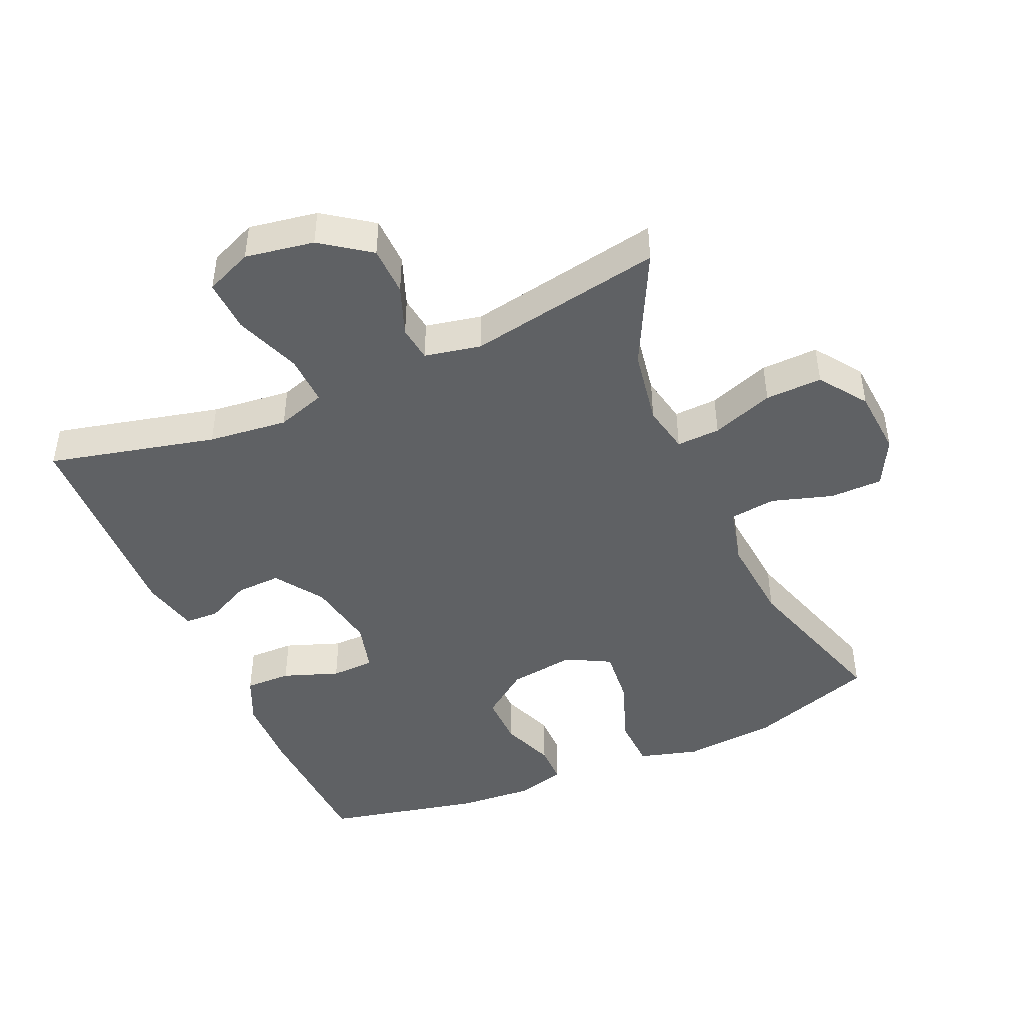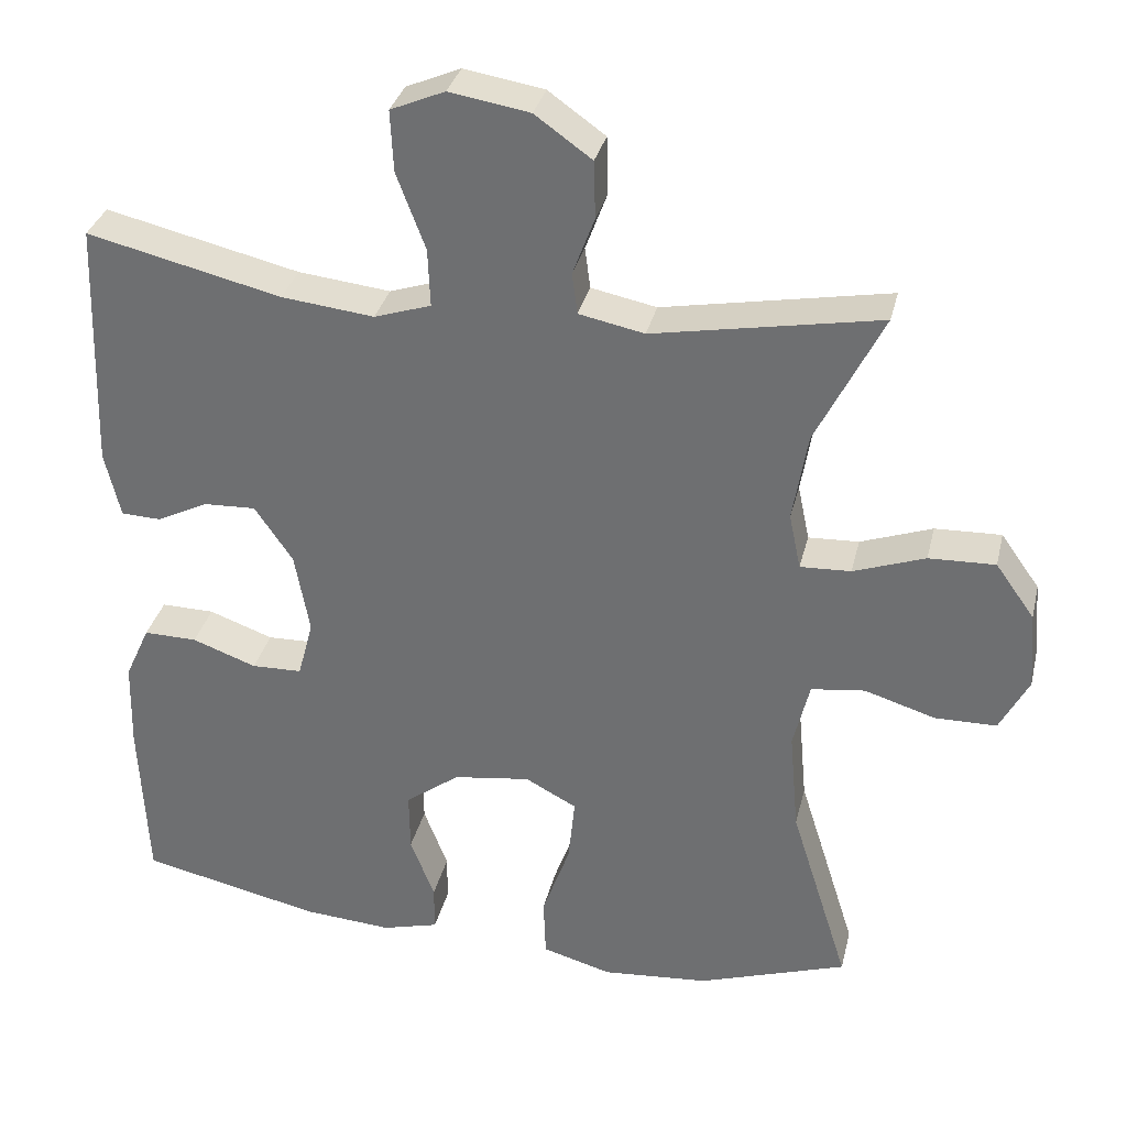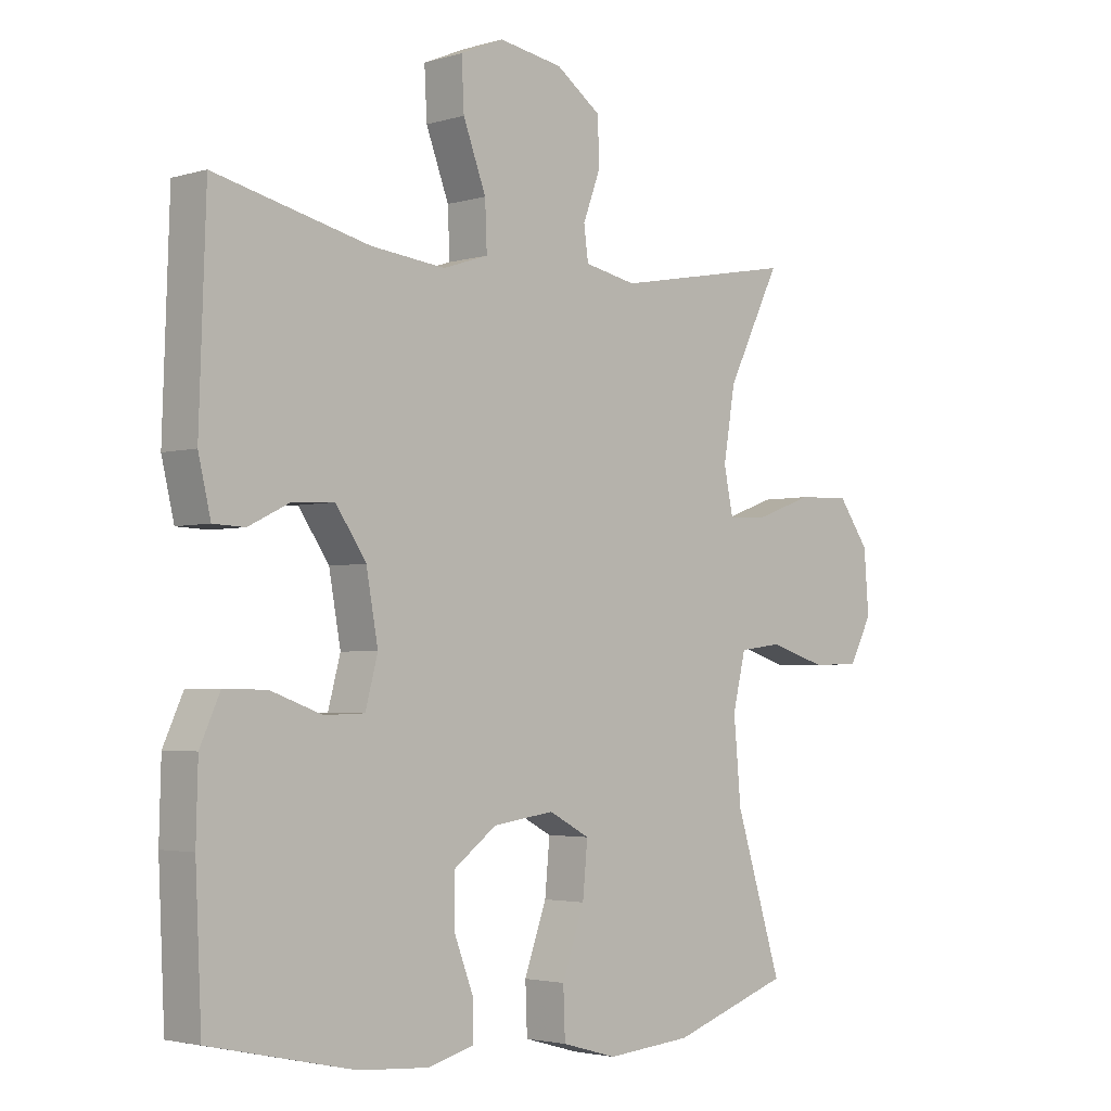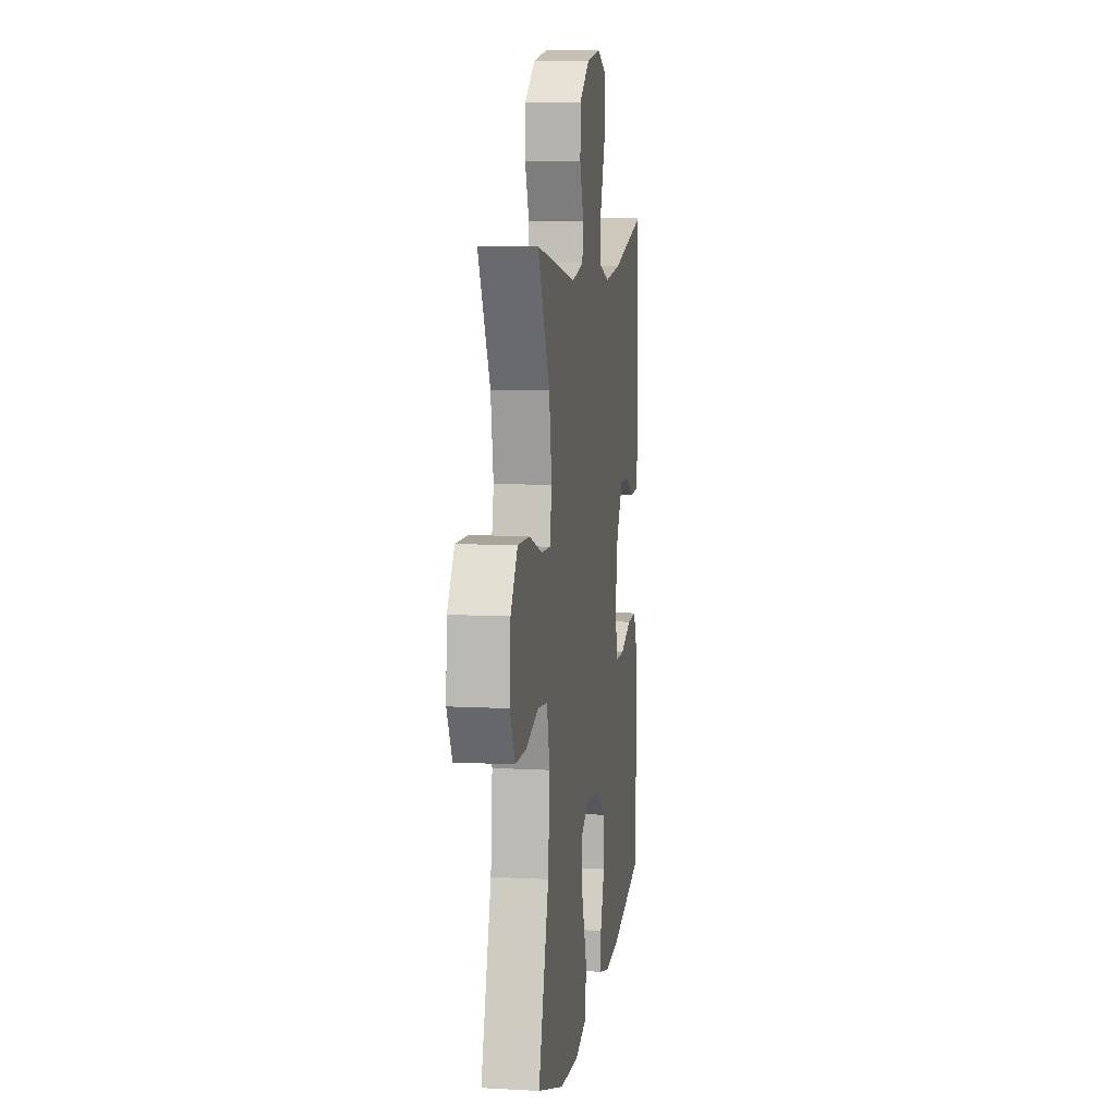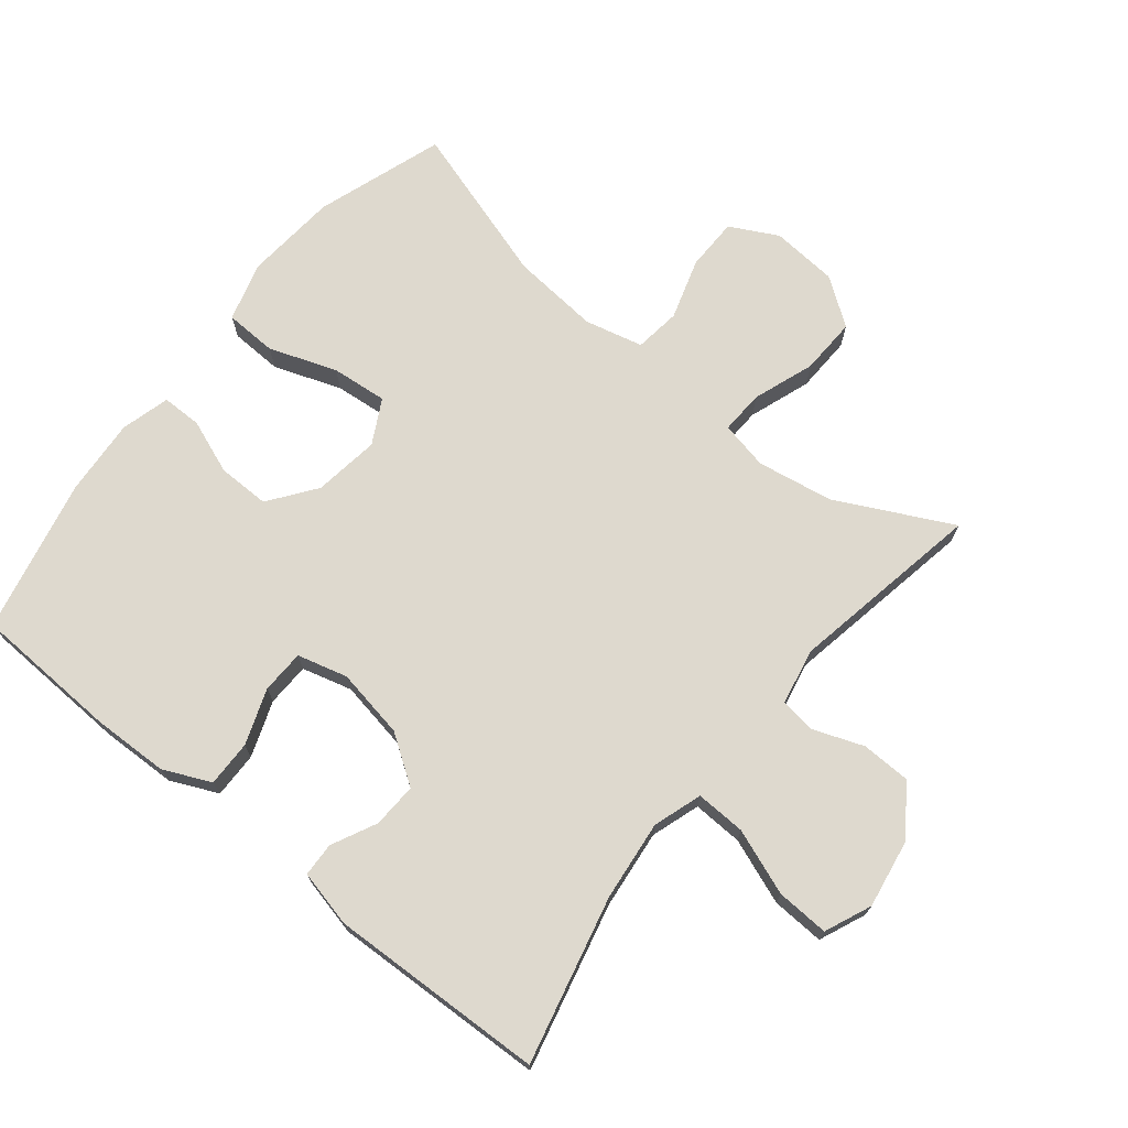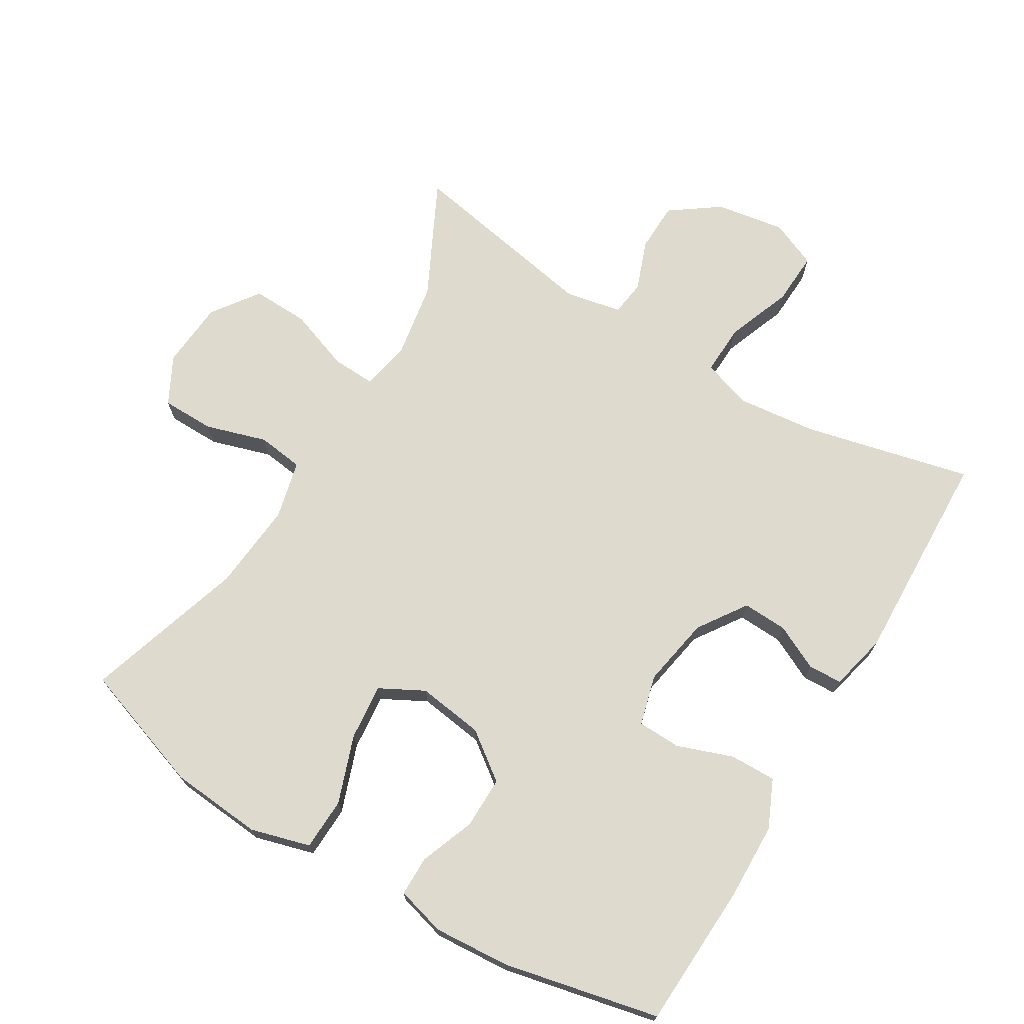
<metadata>
{"format":"obj","ext":"obj","renderer":"f3d","projection":"perspective","resolution":1024,"background":"white","views":[{"elev":-45.4,"azim":23.6,"up":"+Y"},{"elev":33.1,"azim":13.2,"up":"+Z"},{"elev":-3.0,"azim":-44.8,"up":"+Z"},{"elev":9.1,"azim":98.2,"up":"+Z"},{"elev":71.6,"azim":-51.2,"up":"+Y"},{"elev":71.3,"azim":-149.0,"up":"+Y"}]}
</metadata>
<code>
v -0.5 0.07 -0.5
v -0.51 0.07 -0.282
v -0.507 0.07 -0.168
v -0.475 0.07 -0.097
v -0.406 0.07 -0.098
v -0.323 0.07 -0.128
v -0.258 0.07 -0.126
v -0.238 0.07 -0.051
v -0.257 0.07 0.054
v -0.306 0.07 0.126
v -0.373 0.07 0.123
v -0.44 0.07 0.09
v -0.491 0.07 0.092
v -0.511 0.07 0.177
v -0.5 0.07 0.5
v -0.25 0.07 0.441
v -0.131 0.07 0.428
v -0.058 0.07 0.452
v -0.061 0.07 0.527
v -0.098 0.07 0.625
v -0.102 0.07 0.704
v -0.032 0.07 0.734
v 0.071 0.07 0.717
v 0.144 0.07 0.665
v 0.146 0.07 0.591
v 0.118 0.07 0.516
v 0.125 0.07 0.463
v 0.209 0.07 0.446
v 0.5 0.07 0.5
v 0.414 0.07 0.328
v 0.395 0.07 0.214
v 0.41 0.07 0.142
v 0.475 0.07 0.145
v 0.567 0.07 0.178
v 0.652 0.07 0.181
v 0.702 0.07 0.111
v 0.71 0.07 0.011
v 0.673 0.07 -0.06
v 0.594 0.07 -0.061
v 0.503 0.07 -0.033
v 0.434 0.07 -0.042
v 0.413 0.07 -0.129
v 0.425 0.07 -0.261
v 0.5 0.07 -0.5
v 0.309 0.07 -0.565
v 0.171 0.07 -0.577
v 0.082 0.07 -0.552
v 0.079 0.07 -0.474
v 0.115 0.07 -0.373
v 0.123 0.07 -0.289
v 0.057 0.07 -0.254
v -0.042 0.07 -0.268
v -0.112 0.07 -0.32
v -0.111 0.07 -0.398
v -0.08 0.07 -0.479
v -0.08 0.07 -0.539
v -0.153 0.07 -0.559
v -0.267 0.07 -0.551
v -0.5 0 -0.5
v -0.51 0 -0.282
v -0.507 0 -0.168
v -0.475 0 -0.097
v -0.406 0 -0.098
v -0.323 0 -0.128
v -0.258 0 -0.126
v -0.238 0 -0.051
v -0.257 0 0.054
v -0.306 0 0.126
v -0.373 0 0.123
v -0.44 0 0.09
v -0.491 0 0.092
v -0.511 0 0.177
v -0.5 0 0.5
v -0.25 0 0.441
v -0.131 0 0.428
v -0.058 0 0.452
v -0.061 0 0.527
v -0.098 0 0.625
v -0.102 0 0.704
v -0.032 0 0.734
v 0.071 0 0.717
v 0.144 0 0.665
v 0.146 0 0.591
v 0.118 0 0.516
v 0.125 0 0.463
v 0.209 0 0.446
v 0.5 0 0.5
v 0.414 0 0.328
v 0.395 0 0.214
v 0.41 0 0.142
v 0.475 0 0.145
v 0.567 0 0.178
v 0.652 0 0.181
v 0.702 0 0.111
v 0.71 0 0.011
v 0.673 0 -0.06
v 0.594 0 -0.061
v 0.503 0 -0.033
v 0.434 0 -0.042
v 0.413 0 -0.129
v 0.425 0 -0.261
v 0.5 0 -0.5
v 0.309 0 -0.565
v 0.171 0 -0.577
v 0.082 0 -0.552
v 0.079 0 -0.474
v 0.115 0 -0.373
v 0.123 0 -0.289
v 0.057 0 -0.254
v -0.042 0 -0.268
v -0.112 0 -0.32
v -0.111 0 -0.398
v -0.08 0 -0.479
v -0.08 0 -0.539
v -0.153 0 -0.559
v -0.267 0 -0.551
f 4 5 6
f 3 4 6
f 2 3 6
f 1 2 6
f 58 1 6
f 57 58 6
f 56 57 6
f 55 56 6
f 54 55 6
f 53 54 6 7
f 52 53 7 8
f 51 52 8 9
f 50 51 9 10
f 47 48 49
f 46 47 49
f 45 46 49
f 44 45 49
f 43 44 49
f 42 43 49 50
f 41 42 50 10
f 38 39 40
f 37 38 40
f 36 37 40
f 35 36 40
f 34 35 40
f 33 34 40
f 32 33 40 41
f 31 32 41 10
f 28 29 30
f 31 10 11
f 30 31 11
f 28 30 11
f 27 28 11
f 24 25 26
f 23 24 26
f 22 23 26
f 21 22 26
f 20 21 26
f 19 20 26
f 18 19 26 27
f 12 13 14
f 11 12 14
f 27 11 14
f 18 27 14
f 17 18 14
f 14 15 16
f 14 16 17
f 64 63 62
f 64 62 61
f 64 61 60
f 64 60 59
f 64 59 116
f 64 116 115
f 64 115 114
f 64 114 113
f 64 113 112
f 65 64 112 111
f 66 65 111 110
f 67 66 110 109
f 68 67 109 108
f 107 106 105
f 107 105 104
f 107 104 103
f 107 103 102
f 107 102 101
f 108 107 101 100
f 68 108 100 99
f 98 97 96
f 98 96 95
f 98 95 94
f 98 94 93
f 98 93 92
f 98 92 91
f 99 98 91 90
f 68 99 90 89
f 88 87 86
f 69 68 89
f 69 89 88
f 69 88 86
f 69 86 85
f 84 83 82
f 84 82 81
f 84 81 80
f 84 80 79
f 84 79 78
f 84 78 77
f 85 84 77 76
f 72 71 70
f 72 70 69
f 72 69 85
f 72 85 76
f 72 76 75
f 74 73 72
f 75 74 72
f 1 59 60 2
f 2 60 61 3
f 3 61 62 4
f 4 62 63 5
f 5 63 64 6
f 6 64 65 7
f 7 65 66 8
f 8 66 67 9
f 9 67 68 10
f 10 68 69 11
f 11 69 70 12
f 12 70 71 13
f 13 71 72 14
f 14 72 73 15
f 15 73 74 16
f 16 74 75 17
f 17 75 76 18
f 18 76 77 19
f 19 77 78 20
f 20 78 79 21
f 21 79 80 22
f 22 80 81 23
f 23 81 82 24
f 24 82 83 25
f 25 83 84 26
f 26 84 85 27
f 27 85 86 28
f 28 86 87 29
f 29 87 88 30
f 30 88 89 31
f 31 89 90 32
f 32 90 91 33
f 33 91 92 34
f 34 92 93 35
f 35 93 94 36
f 36 94 95 37
f 37 95 96 38
f 38 96 97 39
f 39 97 98 40
f 40 98 99 41
f 41 99 100 42
f 42 100 101 43
f 43 101 102 44
f 44 102 103 45
f 45 103 104 46
f 46 104 105 47
f 47 105 106 48
f 48 106 107 49
f 49 107 108 50
f 50 108 109 51
f 51 109 110 52
f 52 110 111 53
f 53 111 112 54
f 54 112 113 55
f 55 113 114 56
f 56 114 115 57
f 57 115 116 58
f 58 116 59 1

</code>
